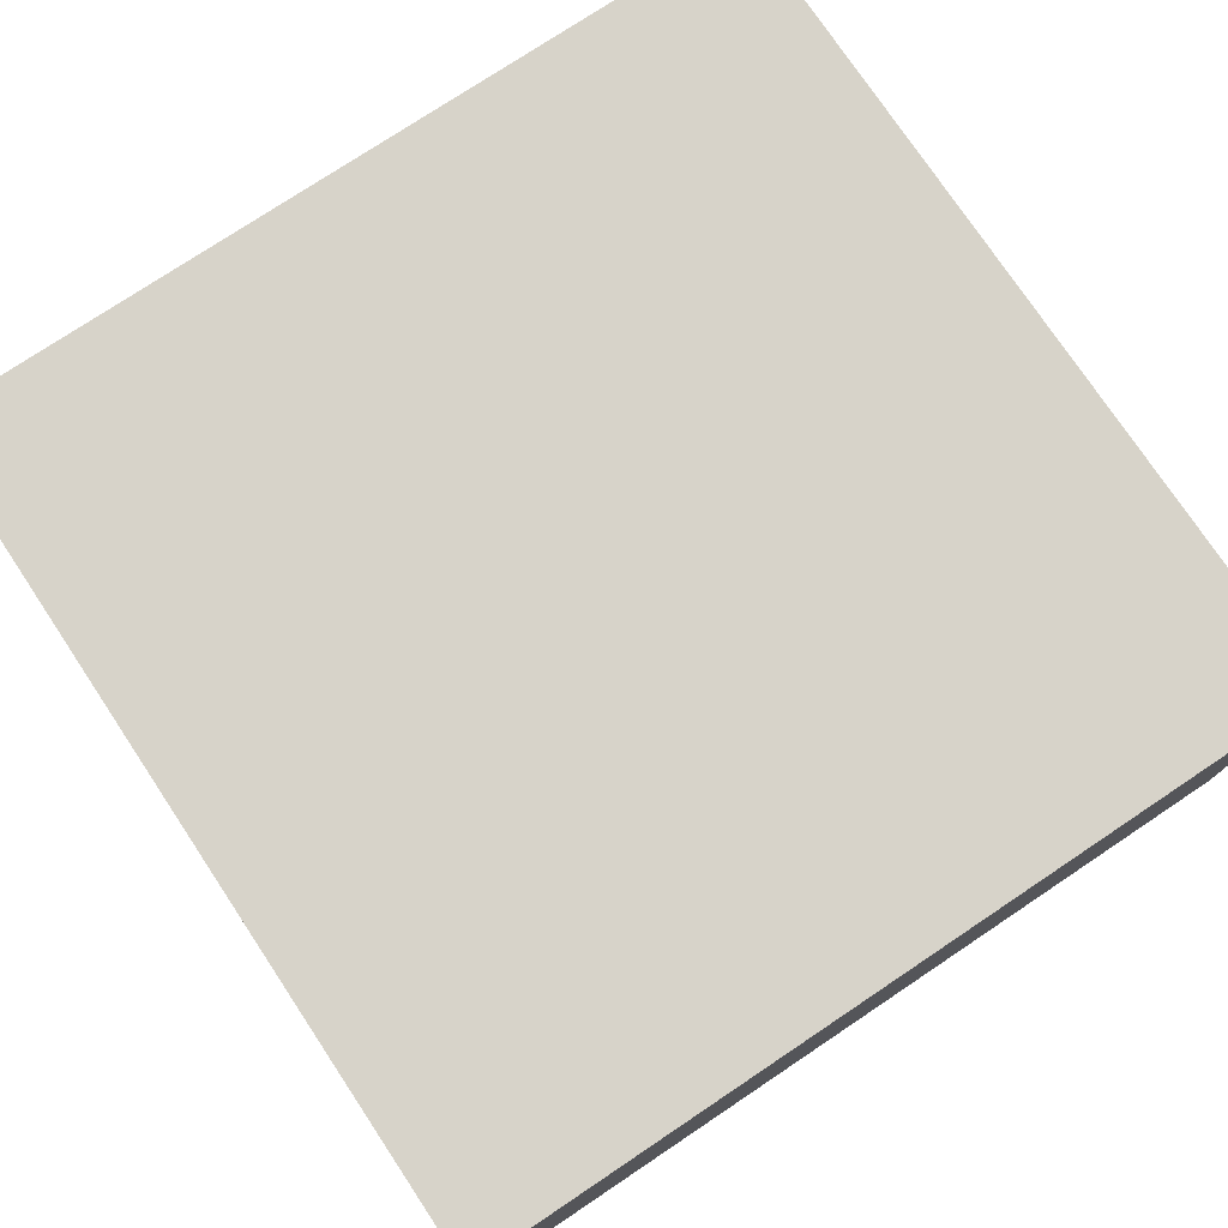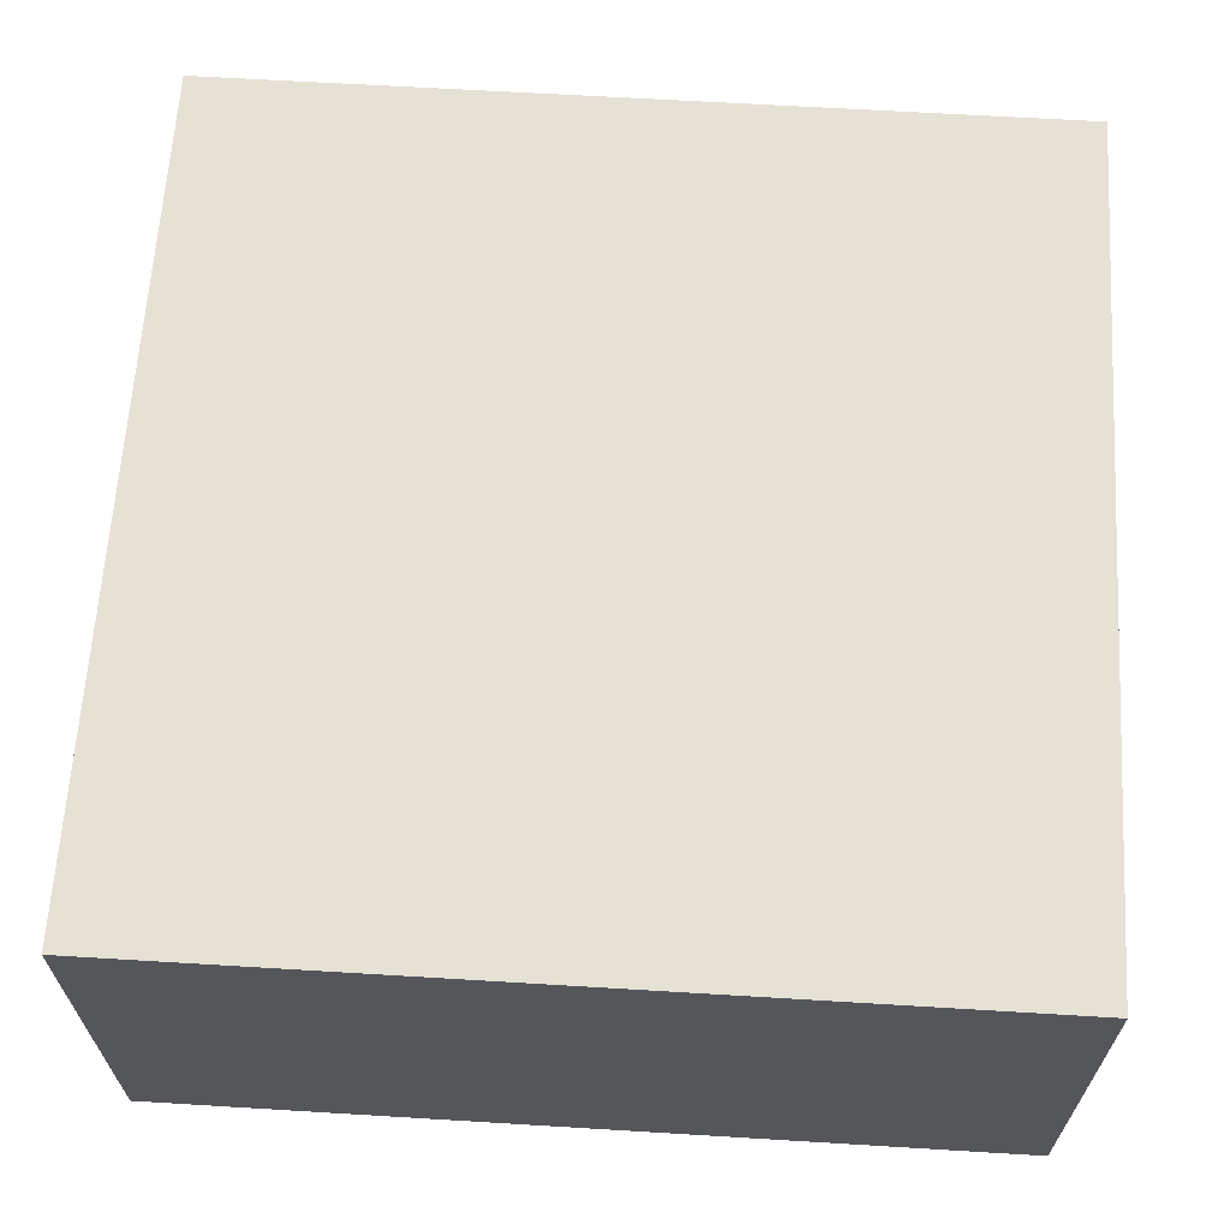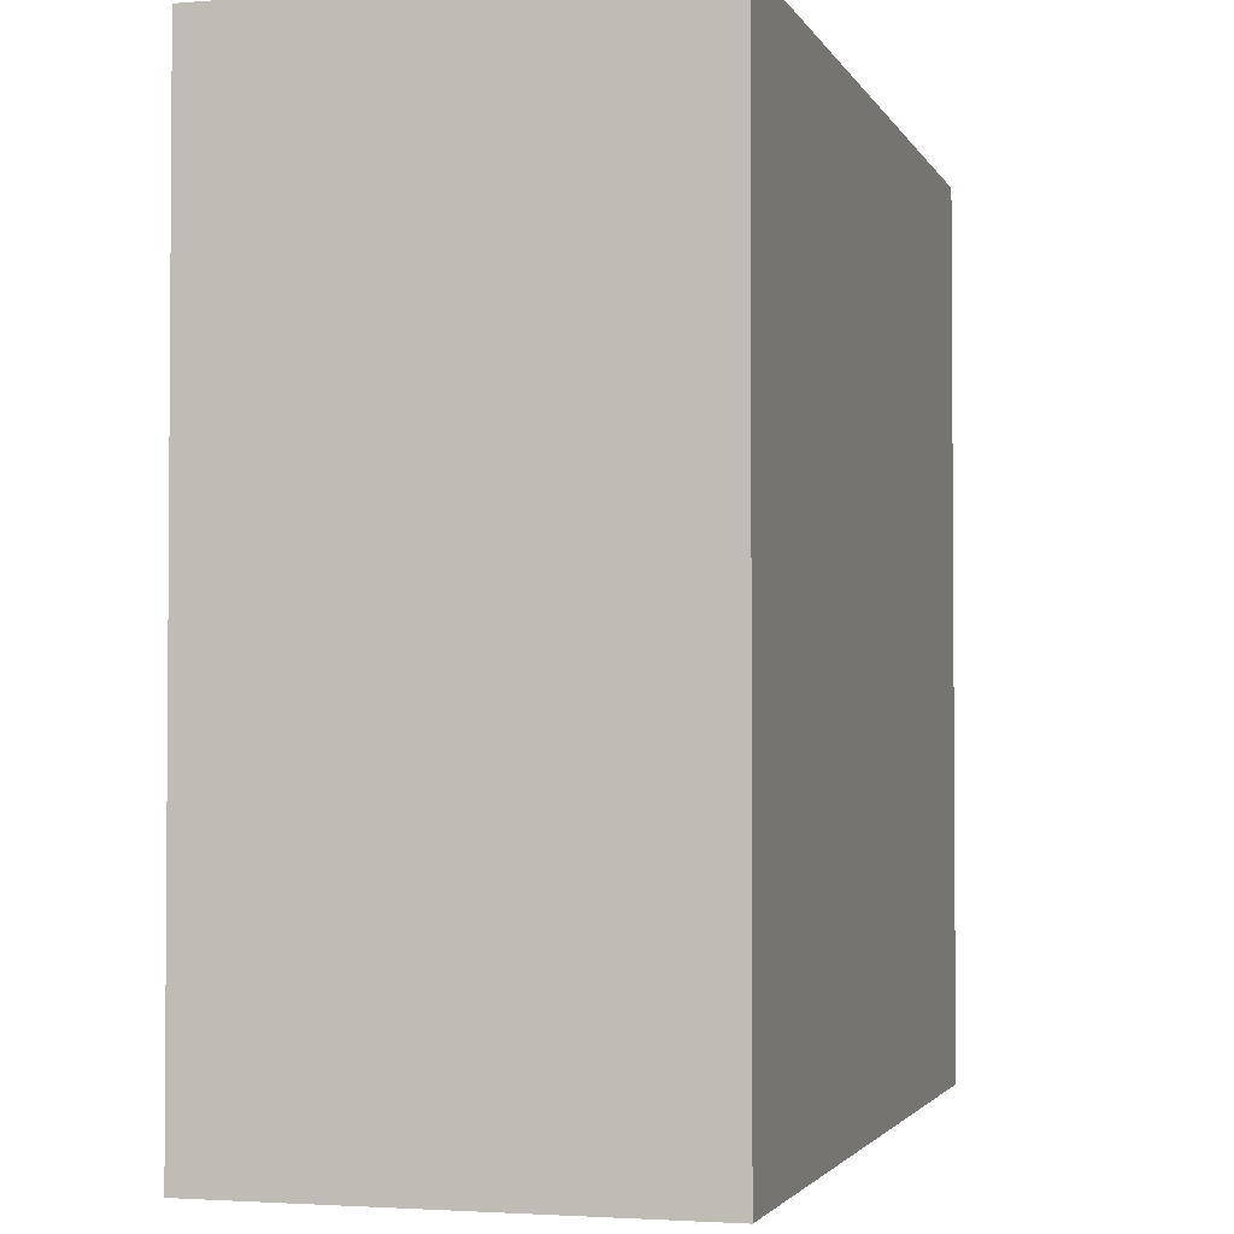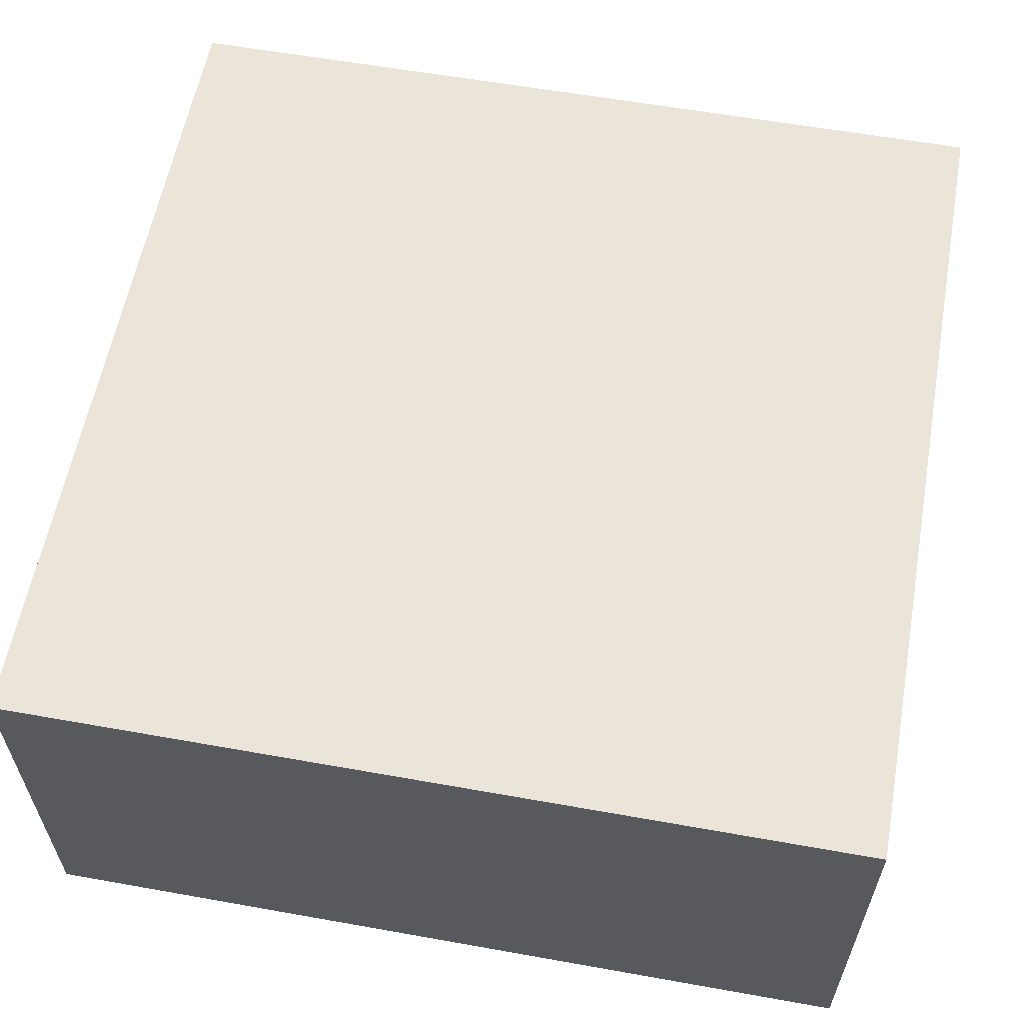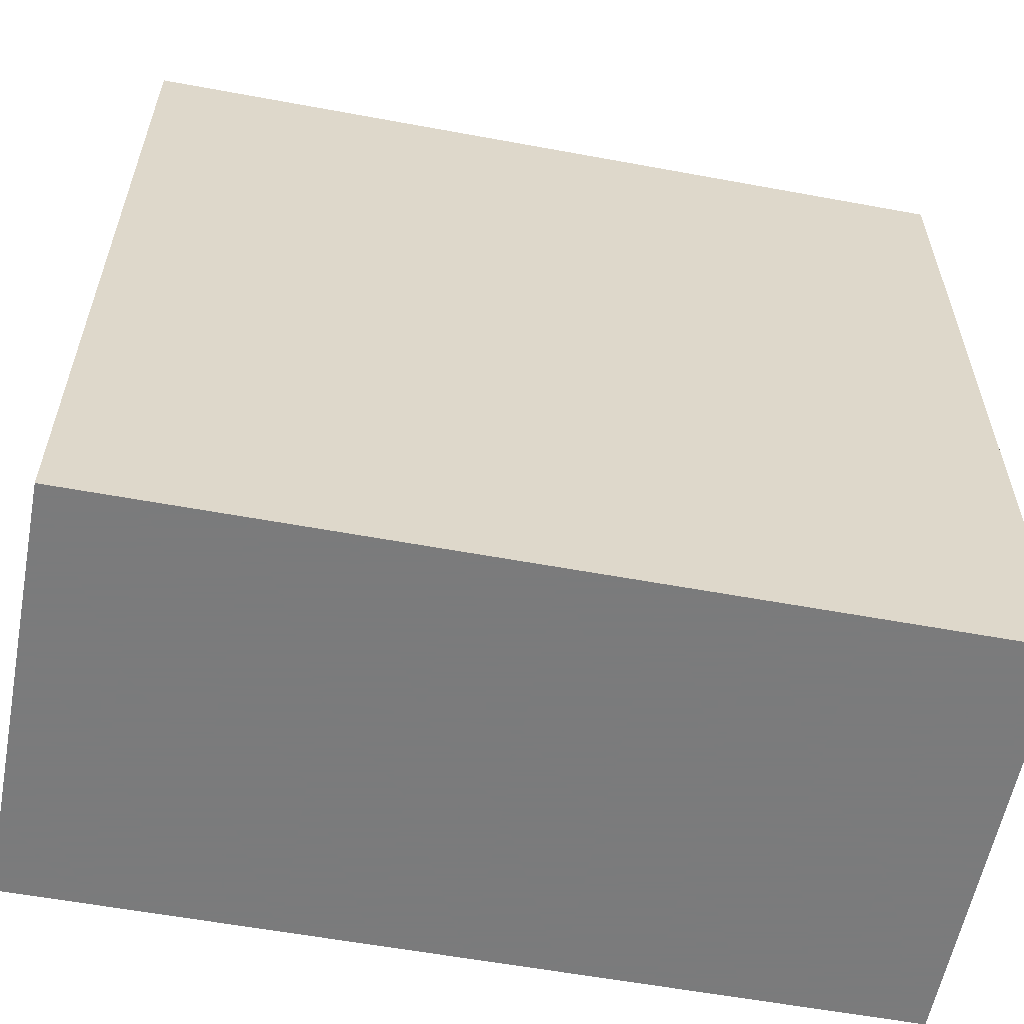
<metadata>
{"format":"obj","ext":"obj","renderer":"f3d","projection":"perspective","resolution":1024,"background":"white","views":[{"elev":76.3,"azim":146.3,"up":"+Y"},{"elev":64.3,"azim":-176.5,"up":"+Y"},{"elev":-2.5,"azim":105.6,"up":"+Z"},{"elev":59.3,"azim":10.4,"up":"+Y"},{"elev":-58.4,"azim":169.2,"up":"+Z"}]}
</metadata>
<code>
v -5 -2.5 -5
v -5 2.5 -5
v -4 -2.5 -5
v -4 2.5 -5
v -3 -2.5 -5
v -3 2.5 -5
v -2 -2.5 -5
v -2 2.5 -5
v -1 -2.5 -5
v -1 2.5 -5
v 0 -2.5 -5
v 0 2.5 -5
v 1 -2.5 -5
v 1 2.5 -5
v 2 -2.5 -5
v 2 2.5 -5
v 3 -2.5 -5
v 3 2.5 -5
v 4 -2.5 -5
v 4 2.5 -5
v 5 -2.5 -5
v 5 2.5 -5
v 5 -2.5 -4
v 5 2.5 -4
v 5 -2.5 -3
v 5 2.5 -3
v 5 -2.5 -2
v 5 2.5 -2
v 5 -2.5 -1
v 5 2.5 -1
v 5 -2.5 0
v 5 2.5 0
v 5 -2.5 1
v 5 2.5 1
v 5 -2.5 2
v 5 2.5 2
v 5 -2.5 3
v 5 2.5 3
v 5 -2.5 4
v 5 2.5 4
v 5 -2.5 5
v 5 2.5 5
v 4 -2.5 5
v 4 2.5 5
v 3 -2.5 5
v 3 2.5 5
v 2 -2.5 5
v 2 2.5 5
v 1 -2.5 5
v 1 2.5 5
v 0 -2.5 5
v 0 2.5 5
v -1 -2.5 5
v -1 2.5 5
v -2 -2.5 5
v -2 2.5 5
v -3 -2.5 5
v -3 2.5 5
v -4 -2.5 5
v -4 2.5 5
v -5 -2.5 5
v -5 2.5 5
v -5 -2.5 4
v -5 2.5 4
v -5 -2.5 3
v -5 2.5 3
v -5 -2.5 2
v -5 2.5 2
v -5 -2.5 1
v -5 2.5 1
v -5 -2.5 0
v -5 2.5 0
v -5 -2.5 -1
v -5 2.5 -1
v -5 -2.5 -2
v -5 2.5 -2
v -5 -2.5 -3
v -5 2.5 -3
v -5 -2.5 -4
v -5 2.5 -4
v -4 2.5 -4
v -4 2.5 -3
v -4 2.5 -2
v -4 2.5 -1
v -4 2.5 0
v -4 2.5 1
v -4 2.5 2
v -4 2.5 3
v -4 2.5 4
v -3 2.5 -4
v -3 2.5 -3
v -3 2.5 -2
v -3 2.5 -1
v -3 2.5 0
v -3 2.5 1
v -3 2.5 2
v -3 2.5 3
v -3 2.5 4
v -2 2.5 -4
v -2 2.5 -3
v -2 2.5 -2
v -2 2.5 -1
v -2 2.5 0
v -2 2.5 1
v -2 2.5 2
v -2 2.5 3
v -2 2.5 4
v -1 2.5 -4
v -1 2.5 -3
v -1 2.5 -2
v -1 2.5 -1
v -1 2.5 0
v -1 2.5 1
v -1 2.5 2
v -1 2.5 3
v -1 2.5 4
v 0 2.5 -4
v 0 2.5 -3
v 0 2.5 -2
v 0 2.5 -1
v 0 2.5 0
v 0 2.5 1
v 0 2.5 2
v 0 2.5 3
v 0 2.5 4
v 1 2.5 -4
v 1 2.5 -3
v 1 2.5 -2
v 1 2.5 -1
v 1 2.5 0
v 1 2.5 1
v 1 2.5 2
v 1 2.5 3
v 1 2.5 4
v 2 2.5 -4
v 2 2.5 -3
v 2 2.5 -2
v 2 2.5 -1
v 2 2.5 0
v 2 2.5 1
v 2 2.5 2
v 2 2.5 3
v 2 2.5 4
v 3 2.5 -4
v 3 2.5 -3
v 3 2.5 -2
v 3 2.5 -1
v 3 2.5 0
v 3 2.5 1
v 3 2.5 2
v 3 2.5 3
v 3 2.5 4
v 4 2.5 -4
v 4 2.5 -3
v 4 2.5 -2
v 4 2.5 -1
v 4 2.5 0
v 4 2.5 1
v 4 2.5 2
v 4 2.5 3
v 4 2.5 4
v -4 -2.5 4
v -4 -2.5 3
v -4 -2.5 2
v -4 -2.5 1
v -4 -2.5 0
v -4 -2.5 -1
v -4 -2.5 -2
v -4 -2.5 -3
v -4 -2.5 -4
v -3 -2.5 4
v -3 -2.5 3
v -3 -2.5 2
v -3 -2.5 1
v -3 -2.5 0
v -3 -2.5 -1
v -3 -2.5 -2
v -3 -2.5 -3
v -3 -2.5 -4
v -2 -2.5 4
v -2 -2.5 3
v -2 -2.5 2
v -2 -2.5 1
v -2 -2.5 0
v -2 -2.5 -1
v -2 -2.5 -2
v -2 -2.5 -3
v -2 -2.5 -4
v -1 -2.5 4
v -1 -2.5 3
v -1 -2.5 2
v -1 -2.5 1
v -1 -2.5 0
v -1 -2.5 -1
v -1 -2.5 -2
v -1 -2.5 -3
v -1 -2.5 -4
v 0 -2.5 4
v 0 -2.5 3
v 0 -2.5 2
v 0 -2.5 1
v 0 -2.5 0
v 0 -2.5 -1
v 0 -2.5 -2
v 0 -2.5 -3
v 0 -2.5 -4
v 1 -2.5 4
v 1 -2.5 3
v 1 -2.5 2
v 1 -2.5 1
v 1 -2.5 0
v 1 -2.5 -1
v 1 -2.5 -2
v 1 -2.5 -3
v 1 -2.5 -4
v 2 -2.5 4
v 2 -2.5 3
v 2 -2.5 2
v 2 -2.5 1
v 2 -2.5 0
v 2 -2.5 -1
v 2 -2.5 -2
v 2 -2.5 -3
v 2 -2.5 -4
v 3 -2.5 4
v 3 -2.5 3
v 3 -2.5 2
v 3 -2.5 1
v 3 -2.5 0
v 3 -2.5 -1
v 3 -2.5 -2
v 3 -2.5 -3
v 3 -2.5 -4
v 4 -2.5 4
v 4 -2.5 3
v 4 -2.5 2
v 4 -2.5 1
v 4 -2.5 0
v 4 -2.5 -1
v 4 -2.5 -2
v 4 -2.5 -3
v 4 -2.5 -4
v -5 0.5408 -5
v -4 0.5408 -5
v -3 0.5408 -5
v -2 0.5408 -5
v -1 0.5408 -5
v 0 0.5408 -5
v 1 0.5408 -5
v 2 0.5408 -5
v 3 0.5408 -5
v 4 0.5408 -5
v 5 0.5408 -5
v 5 0.5408 -4
v 5 0.5408 -3
v 5 0.5408 -2
v 5 0.5408 -1
v 5 0.5408 0
v 5 0.5408 1
v 5 0.5408 2
v 5 0.5408 3
v 5 0.5408 4
v 5 0.5408 5
v 4 0.5408 5
v 3 0.5408 5
v 2 0.5408 5
v 1 0.5408 5
v 0 0.5408 5
v -1 0.5408 5
v -2 0.5408 5
v -3 0.5408 5
v -4 0.5408 5
v -5 0.5408 5
v -5 0.5408 4
v -5 0.5408 3
v -5 0.5408 2
v -5 0.5408 1
v -5 0.5408 0
v -5 0.5408 -1
v -5 0.5408 -2
v -5 0.5408 -3
v -5 0.5408 -4
v -5 -0.4952 -5
v -4 -0.4952 -5
v -3 -0.4952 -5
v -2 -0.4952 -5
v -1 -0.4952 -5
v 0 -0.4952 -5
v 1 -0.4952 -5
v 2 -0.4952 -5
v 3 -0.4952 -5
v 4 -0.4952 -5
v 5 -0.4952 -5
v 5 -0.4952 -4
v 5 -0.4952 -3
v 5 -0.4952 -2
v 5 -0.4952 -1
v 5 -0.4952 0
v 5 -0.4952 1
v 5 -0.4952 2
v 5 -0.4952 3
v 5 -0.4952 4
v 5 -0.4952 5
v 4 -0.4952 5
v 3 -0.4952 5
v 2 -0.4952 5
v 1 -0.4952 5
v 0 -0.4952 5
v -1 -0.4952 5
v -2 -0.4952 5
v -3 -0.4952 5
v -4 -0.4952 5
v -5 -0.4952 5
v -5 -0.4952 4
v -5 -0.4952 3
v -5 -0.4952 2
v -5 -0.4952 1
v -5 -0.4952 0
v -5 -0.4952 -1
v -5 -0.4952 -2
v -5 -0.4952 -3
v -5 -0.4952 -4
o d_hezi4
f 1 283 284 3
f 244 4 6 245
f 7 286 287 9
f 9 287 288 11
f 11 288 289 13
f 249 14 16 250
f 17 291 292 19
f 19 292 293 21
f 21 293 294 23
f 23 294 295 25
f 255 26 28 256
f 27 296 297 29
f 257 30 32 258
f 31 298 299 33
f 259 34 36 260
f 35 300 301 37
f 262 40 42 263
f 41 303 304 43
f 264 44 46 265
f 47 306 307 49
f 268 52 54 269
f 53 309 310 55
f 270 56 58 271
f 57 311 312 59
f 272 60 62 273
f 61 313 314 63
f 63 314 315 65
f 275 66 68 276
f 67 316 317 69
f 277 70 72 278
f 71 318 319 73
f 73 319 320 75
f 75 320 321 77
f 281 78 80 282
f 282 80 2 243
f 2 80 81 4
f 4 81 90 6
f 6 90 99 8
f 8 99 108 10
f 10 108 117 12
f 12 117 126 14
f 14 126 135 16
f 16 135 144 18
f 18 144 153 20
f 20 153 24 22
f 80 78 82 81
f 153 154 26 24
f 78 76 83 82
f 91 92 101 100
f 100 101 110 109
f 109 110 119 118
f 118 119 128 127
f 127 128 137 136
f 136 137 146 145
f 154 155 28 26
f 76 74 84 83
f 92 93 102 101
f 137 138 147 146
f 155 156 30 28
f 74 72 85 84
f 93 94 103 102
f 111 112 121 120
f 120 121 130 129
f 138 139 148 147
f 156 157 32 30
f 72 70 86 85
f 94 95 104 103
f 112 113 122 121
f 121 122 131 130
f 139 140 149 148
f 157 158 34 32
f 70 68 87 86
f 95 96 105 104
f 140 141 150 149
f 158 159 36 34
f 68 66 88 87
f 96 97 106 105
f 105 106 115 114
f 114 115 124 123
f 123 124 133 132
f 132 133 142 141
f 141 142 151 150
f 159 160 38 36
f 66 64 89 88
f 160 161 40 38
f 64 62 60 89
f 89 60 58 98
f 98 58 56 107
f 107 56 54 116
f 116 54 52 125
f 125 52 50 134
f 134 50 48 143
f 143 48 46 152
f 152 46 44 161
f 161 44 42 40
f 61 63 162 59
f 59 162 171 57
f 57 171 180 55
f 55 180 189 53
f 53 189 198 51
f 51 198 207 49
f 49 207 216 47
f 47 216 225 45
f 45 225 234 43
f 43 234 39 41
f 63 65 163 162
f 162 163 172 171
f 171 172 181 180
f 180 181 190 189
f 189 190 199 198
f 198 199 208 207
f 207 208 217 216
f 216 217 226 225
f 225 226 235 234
f 234 235 37 39
f 65 67 164 163
f 163 164 173 172
f 172 173 182 181
f 181 182 191 190
f 190 191 200 199
f 199 200 209 208
f 208 209 218 217
f 217 218 227 226
f 226 227 236 235
f 235 236 35 37
f 67 69 165 164
f 164 165 174 173
f 173 174 183 182
f 182 183 192 191
f 191 192 201 200
f 200 201 210 209
f 209 210 219 218
f 218 219 228 227
f 227 228 237 236
f 236 237 33 35
f 69 71 166 165
f 165 166 175 174
f 174 175 184 183
f 183 184 193 192
f 192 193 202 201
f 201 202 211 210
f 210 211 220 219
f 219 220 229 228
f 228 229 238 237
f 237 238 31 33
f 71 73 167 166
f 166 167 176 175
f 175 176 185 184
f 184 185 194 193
f 193 194 203 202
f 202 203 212 211
f 211 212 221 220
f 220 221 230 229
f 229 230 239 238
f 238 239 29 31
f 73 75 168 167
f 167 168 177 176
f 176 177 186 185
f 185 186 195 194
f 194 195 204 203
f 203 204 213 212
f 212 213 222 221
f 221 222 231 230
f 230 231 240 239
f 239 240 27 29
f 75 77 169 168
f 168 169 178 177
f 177 178 187 186
f 186 187 196 195
f 195 196 205 204
f 204 205 214 213
f 213 214 223 222
f 222 223 232 231
f 231 232 241 240
f 240 241 25 27
f 77 79 170 169
f 169 170 179 178
f 178 179 188 187
f 187 188 197 196
f 196 197 206 205
f 205 206 215 214
f 214 215 224 223
f 223 224 233 232
f 232 233 242 241
f 241 242 23 25
f 79 1 3 170
f 170 3 5 179
f 179 5 7 188
f 188 7 9 197
f 197 9 11 206
f 206 11 13 215
f 215 13 15 224
f 224 15 17 233
f 233 17 19 242
f 242 19 21 23
f 243 2 4 244
f 245 6 8 246
f 246 8 10 247
f 247 10 12 248
f 248 12 14 249
f 290 15 13 289
f 250 16 18 251
f 251 18 20 252
f 252 20 22 253
f 253 22 24 254
f 254 24 26 255
f 296 27 25 295
f 256 28 30 257
f 258 32 34 259
f 260 36 38 261
f 261 38 40 262
f 263 42 44 264
f 265 46 48 266
f 266 48 50 267
f 267 50 52 268
f 269 54 56 270
f 271 58 60 272
f 273 62 64 274
f 274 64 66 275
f 276 68 70 277
f 278 72 74 279
f 279 74 76 280
f 280 76 78 281
f 286 7 5 285
f 291 17 15 290
f 302 39 37 301
f 306 47 45 305
f 308 51 49 307
f 285 5 3 284
f 298 31 29 297
f 300 35 33 299
f 303 41 39 302
f 305 45 43 304
f 309 53 51 308
f 311 57 55 310
f 313 61 59 312
f 316 67 65 315
f 318 71 69 317
f 322 79 77 321
f 283 1 79 322
f 285 245 246 286
f 290 250 251 291
f 301 261 262 302
f 305 265 266 306
f 307 267 268 308
f 81 82 91 90
f 90 91 100 99
f 99 100 109 108
f 108 109 118 117
f 117 118 127 126
f 126 127 136 135
f 135 136 145 144
f 144 145 154 153
f 82 83 92 91
f 145 146 155 154
f 83 84 93 92
f 101 102 111 110
f 110 111 120 119
f 119 120 129 128
f 128 129 138 137
f 146 147 156 155
f 84 85 94 93
f 102 103 112 111
f 129 130 139 138
f 147 148 157 156
f 85 86 95 94
f 103 104 113 112
f 130 131 140 139
f 148 149 158 157
f 86 87 96 95
f 104 105 114 113
f 113 114 123 122
f 122 123 132 131
f 131 132 141 140
f 149 150 159 158
f 87 88 97 96
f 150 151 160 159
f 88 89 98 97
f 97 98 107 106
f 106 107 116 115
f 115 116 125 124
f 124 125 134 133
f 133 134 143 142
f 142 143 152 151
f 151 152 161 160
f 245 285 284 244
f 258 298 297 257
f 260 300 299 259
f 263 303 302 262
f 265 305 304 264
f 269 309 308 268
f 271 311 310 270
f 273 313 312 272
f 276 316 315 275
f 278 318 317 277
f 282 322 321 281
f 243 283 322 282
f 283 243 244 284
f 286 246 247 287
f 287 247 248 288
f 288 248 249 289
f 291 251 252 292
f 292 252 253 293
f 293 253 254 294
f 294 254 255 295
f 296 256 257 297
f 298 258 259 299
f 300 260 261 301
f 303 263 264 304
f 306 266 267 307
f 309 269 270 310
f 311 271 272 312
f 313 273 274 314
f 314 274 275 315
f 316 276 277 317
f 318 278 279 319
f 319 279 280 320
f 320 280 281 321
f 289 249 250 290
f 295 255 256 296

</code>
